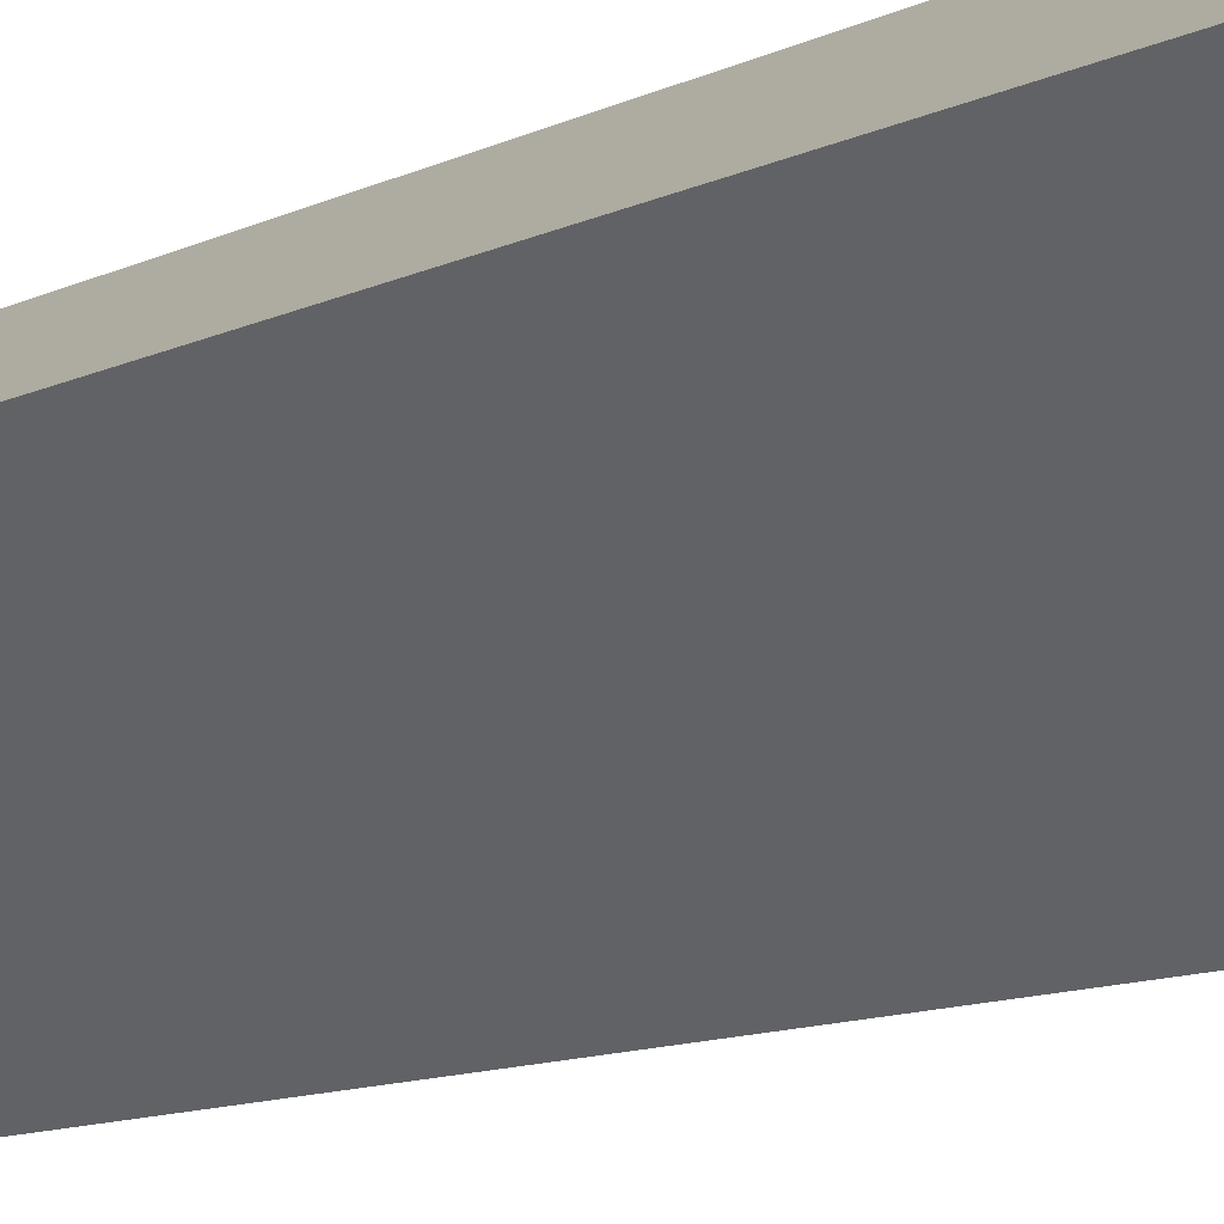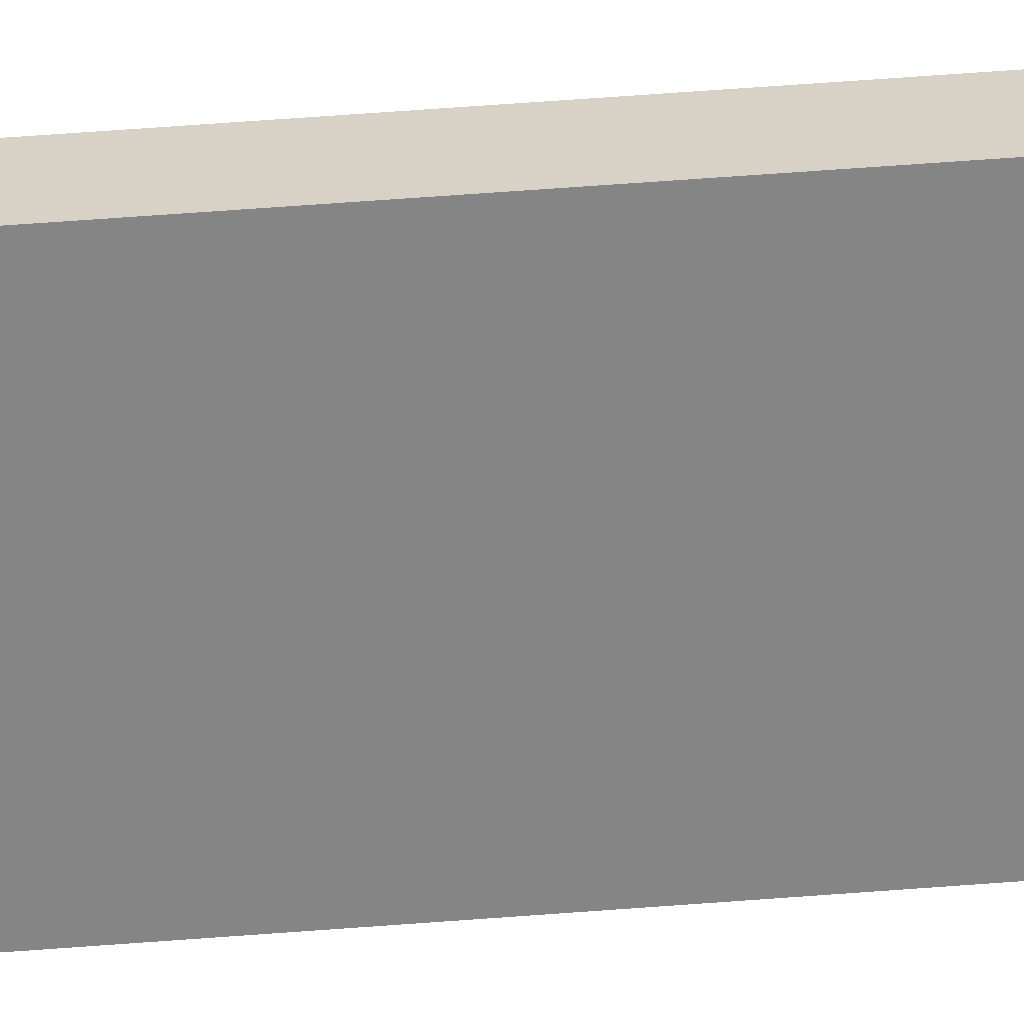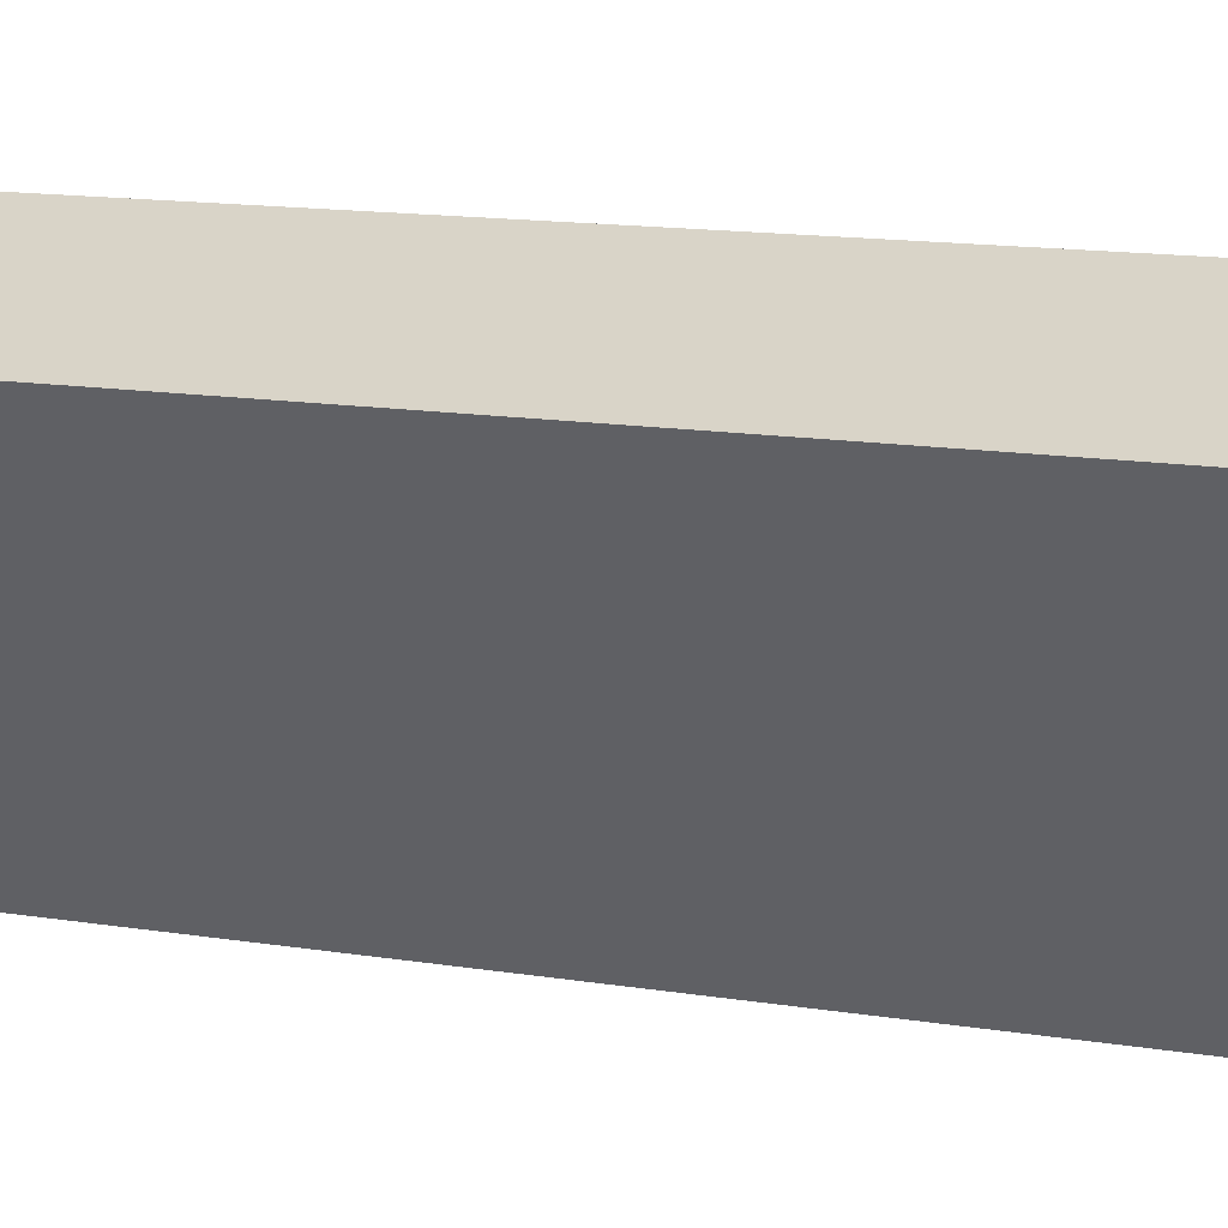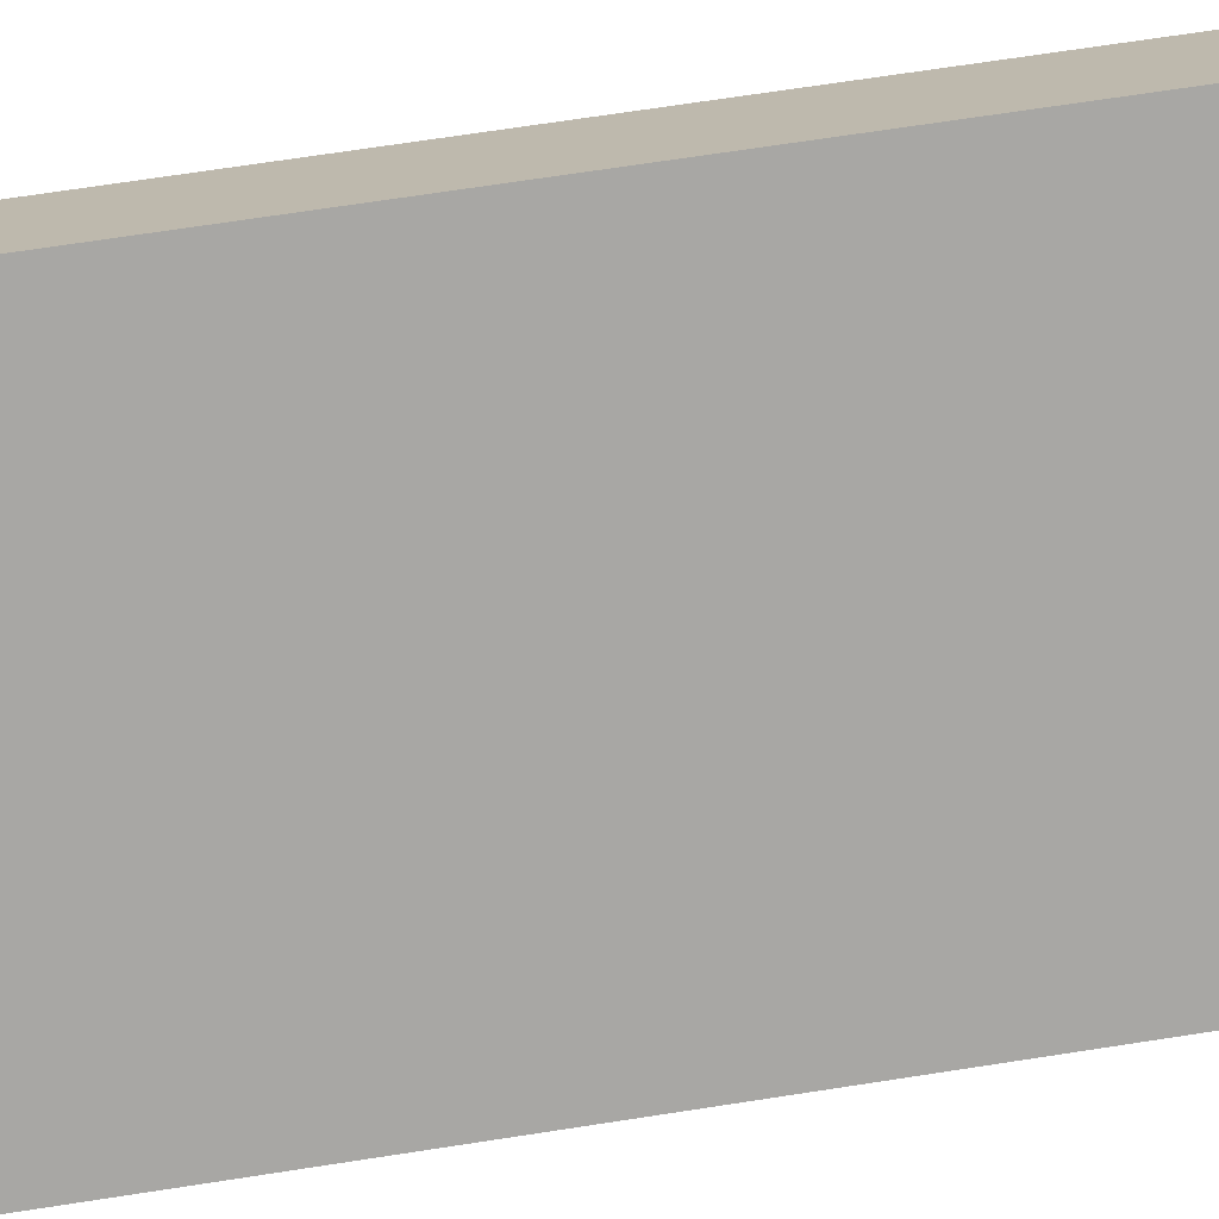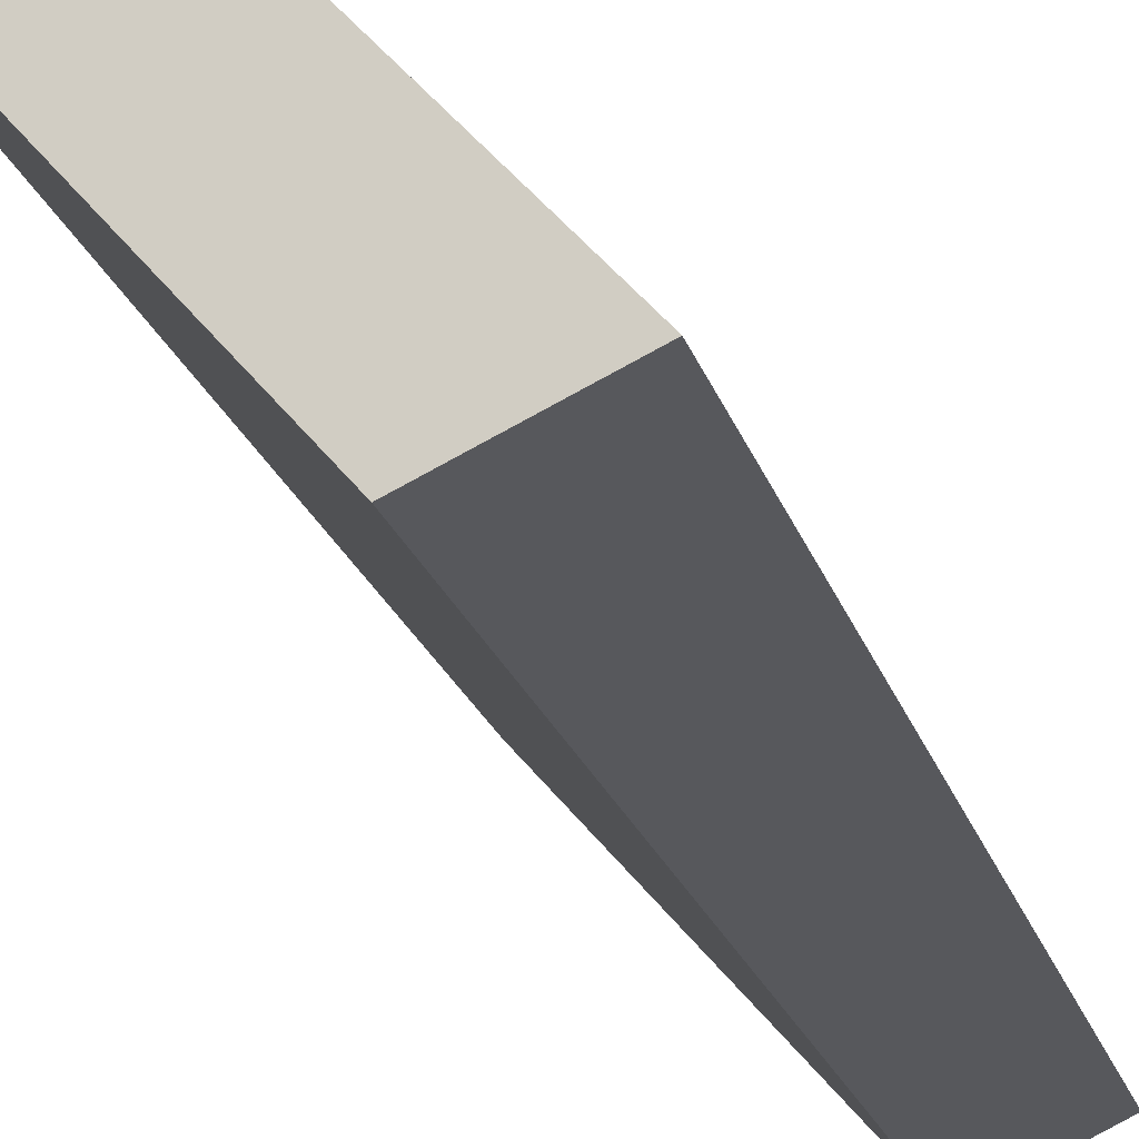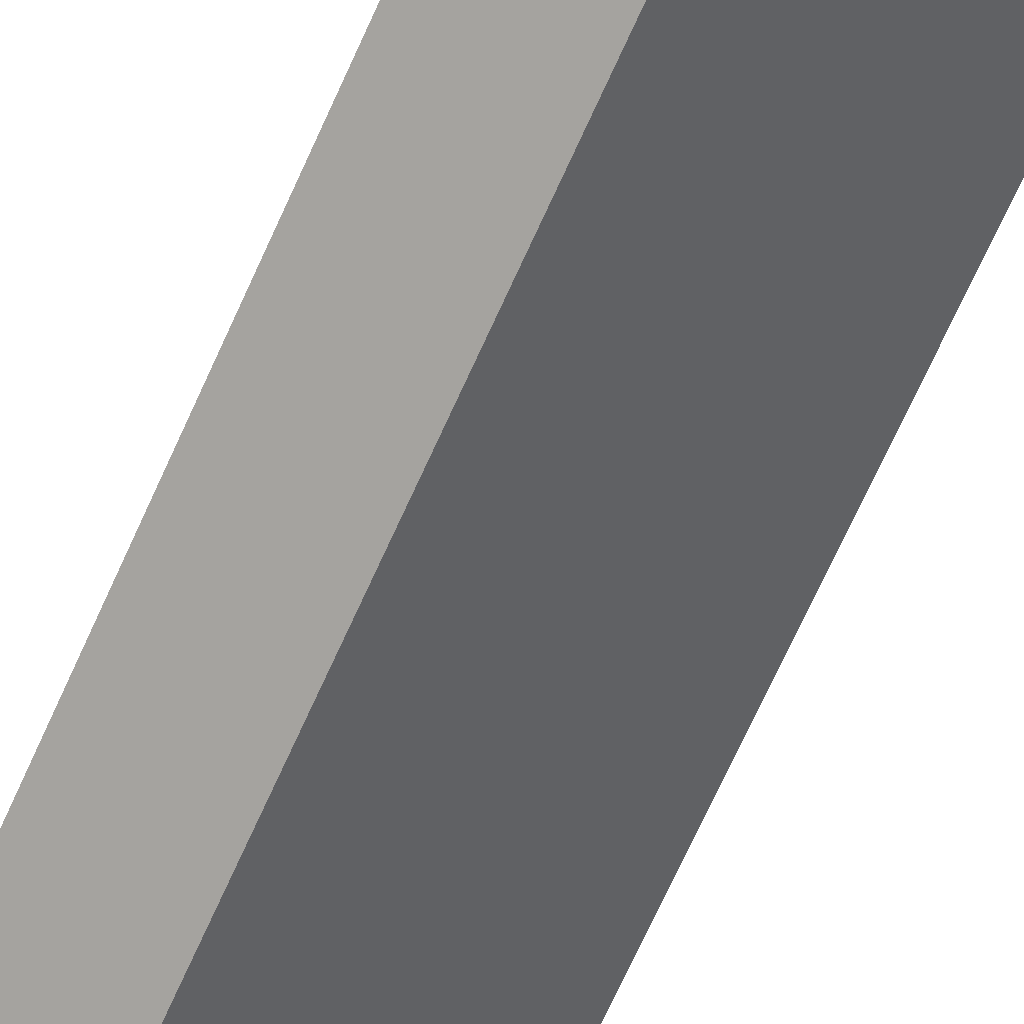
<metadata>
{"format":"obj","ext":"obj","renderer":"f3d","projection":"perspective","resolution":1024,"background":"white","views":[{"elev":-8.5,"azim":-33.0,"up":"+Z"},{"elev":72.5,"azim":85.9,"up":"+Z"},{"elev":7.9,"azim":-57.7,"up":"+Z"},{"elev":60.2,"azim":80.5,"up":"+Z"},{"elev":-14.5,"azim":10.4,"up":"+Z"},{"elev":-70.3,"azim":155.7,"up":"+Z"}]}
</metadata>
<code>
v  2.615 15.91 -2.897
v  0.754 15.91 0.734
v  3.725 15.91 -2.344
v  0 15.91 9.743e-16
v  3.725 1.435e-16 -2.344
v  2.615 1.774e-16 -2.897
v  0 0 0
v  0.754 -4.494e-17 0.734
g defaultobject
f 1 2 3
f 2 1 4
f 5 1 3
f 1 5 6
f 6 4 1
f 4 6 7
f 7 2 4
f 2 7 8
f 8 3 2
f 3 8 5
f 8 6 5
f 6 8 7

</code>
